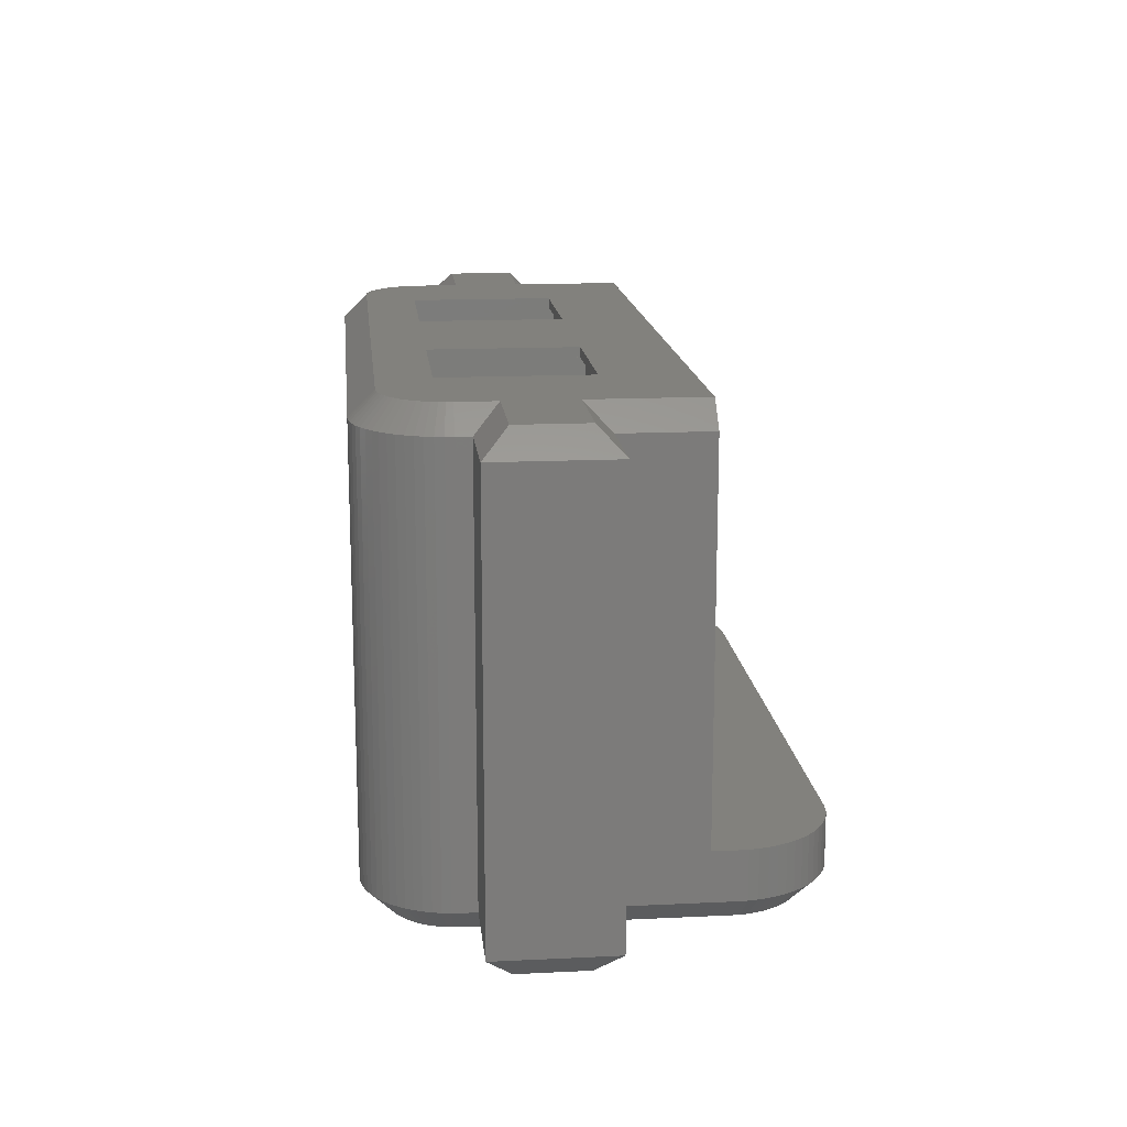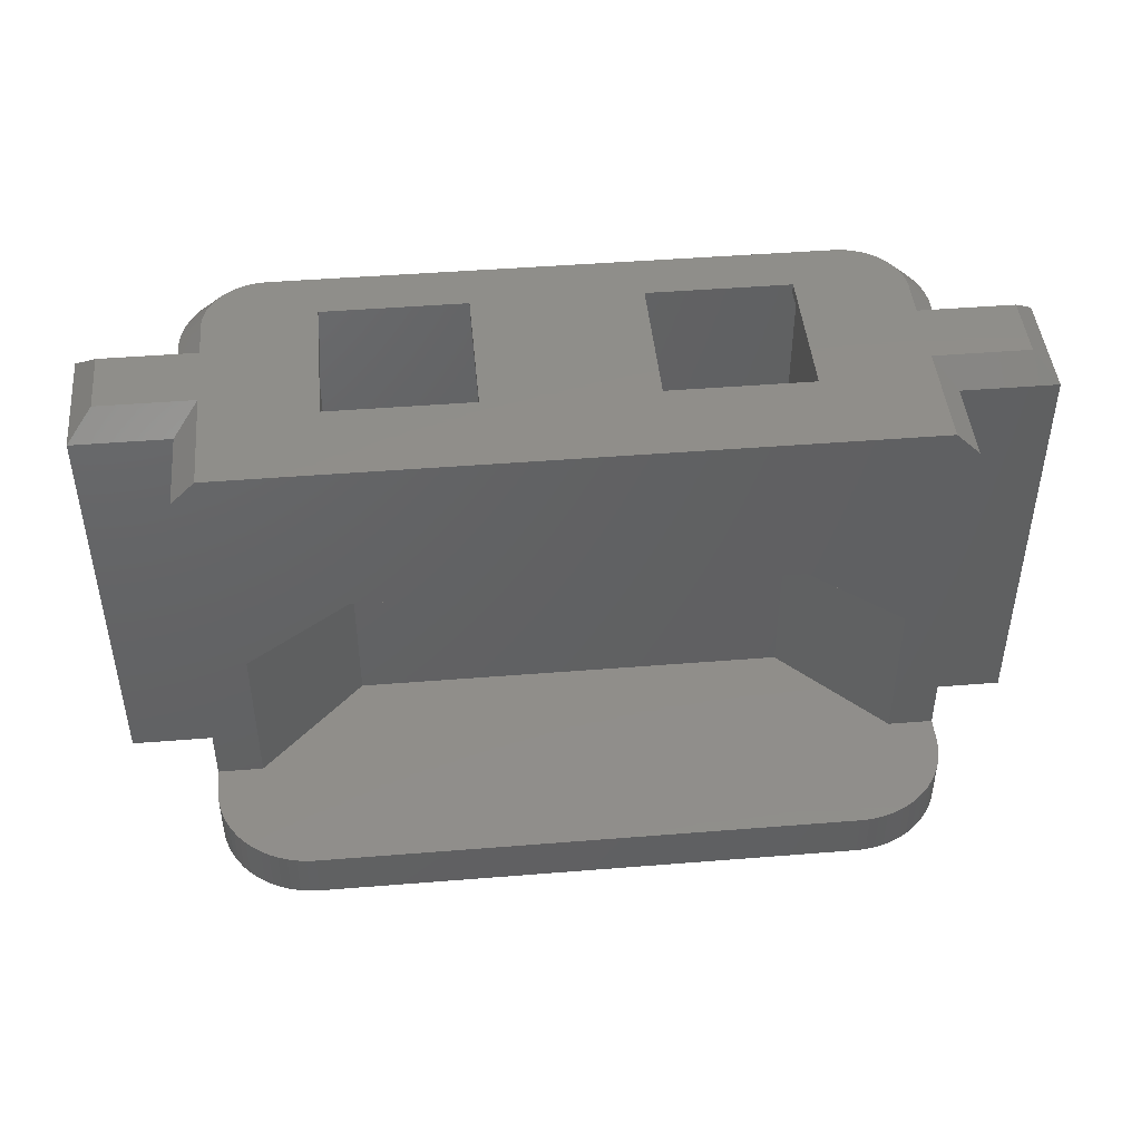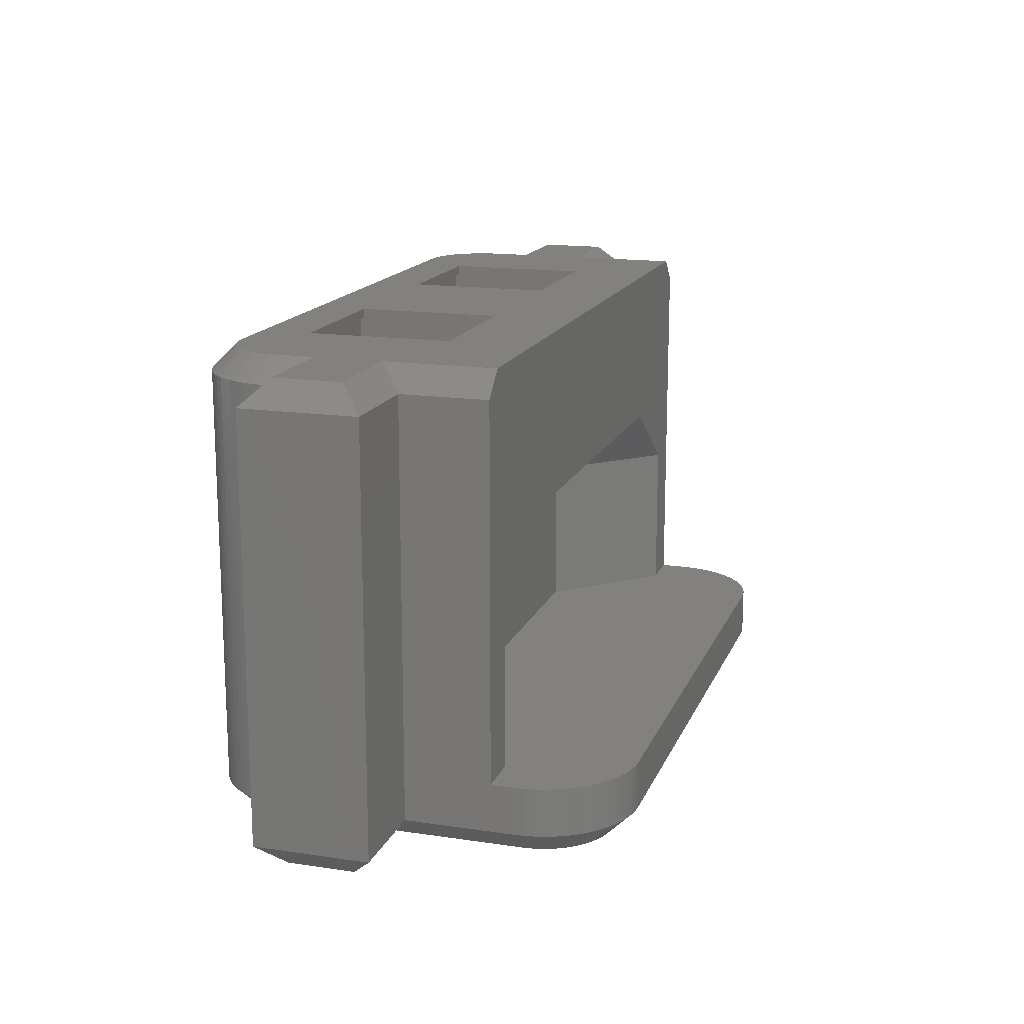
<metadata>
{"format":"stl","ext":"stl","renderer":"f3d","projection":"perspective","resolution":1024,"background":"white","views":[{"elev":15.4,"azim":-95.8,"up":"+Z"},{"elev":45.4,"azim":-5.3,"up":"+Z"},{"elev":15.8,"azim":-72.8,"up":"+Z"}]}
</metadata>
<code>
# stl→obj: 328 verts, 652 faces
v -4.5 -4.379 4.75
v 4.5 -4.379 4.75
v -4.5 -6.5 6.25
v 7.05 -4.2 0
v 9.05 -4.2 0
v 7.55 -4.7 0.5
v -4.75 -1.75 9.5
v -4.75 -4.75 9.5
v -4.875 -4.875 9.5
v -7.05 -2.8 0
v -9.05 -4.2 0
v -9.05 -2.8 0
v 1.625 -4.875 9.5
v 1.75 -1.75 9.5
v 1.75 -4.75 9.5
v 5.55 -8.5 0
v 5.75 -0.7 0
v 7.55 -4.7 1.5
v 7.55 -6.5 1.5
v 7.55 -7 1.5
v -1.625 -1.625 6.25
v -4.875 -1.625 6.25
v -1.625 -4.875 6.25
v -1.75 -1.75 9.7
v 5.75 -0.7 9.7
v -5.75 -0.7 9.7
v -1.75 -4.75 9.7
v 7.05 -6.5 9.7
v 1.75 -4.75 9.7
v -4.5 -4.379 1.5
v -6.621 -6.5 1.5
v -5.55 -9 1.5
v 5.55 -9 1.5
v 4.5 -4.379 1.5
v -4.75 -1.75 9.7
v -5.877 -0.7063 9.7
v -6.004 -0.725 9.7
v -6.127 -0.756 9.7
v -6.247 -0.799 9.7
v -6.363 -0.8535 9.7
v -6.472 -0.9191 9.7
v -6.575 -0.9951 9.7
v -6.669 -1.081 9.7
v -6.755 -1.175 9.7
v -6.831 -1.278 9.7
v -6.896 -1.387 9.7
v -6.951 -1.503 9.7
v -6.994 -1.623 9.7
v -7.025 -1.746 9.7
v -6.621 -8 1.5
v -7.512 -7.39 1.5
v -7.05 -2.8 9.7
v -9.05 -2.8 9.7
v -7.05 -4.2 9.7
v 1.625 -1.625 6.25
v 4.875 -4.875 6.25
v 4.875 -1.625 6.25
v 4.75 -4.75 9.7
v 4.75 -1.75 9.7
v 7.044 -1.873 9.7
v 7.025 -1.746 9.7
v 6.621 -6.5 1.5
v 7.05 -2.8 9.7
v 9.05 -4.2 9.7
v 9.05 -2.8 9.7
v 7.55 -2.3 9.2
v 9.55 -2.3 9.2
v -5.75 -0.2 0.5
v -5.75 -0.7 0
v -5.877 -0.7063 0
v -5.75 -0.2 9.2
v -5.55 -8.5 0
v -5.55 -9 0.5
v -5.697 -8.493 0
v -5.926 -0.2087 0.5
v -5.926 -0.2087 9.2
v -5.746 -8.99 0.5
v -5.625 -8.996 1.5
v -5.746 -8.99 1.5
v -5.843 -8.471 0
v -6.004 -0.725 0
v -6.101 -0.2346 0.5
v -6.101 -0.2346 9.2
v -5.94 -8.962 0.5
v -5.94 -8.962 1.5
v -6.131 -8.914 0.5
v -5.985 -8.435 0
v -6.273 -0.2775 0.5
v -6.273 -0.2775 9.2
v -6.127 -0.756 0
v -6.247 -0.799 0
v -6.315 -8.848 0.5
v -6.124 -8.386 0
v -6.439 -0.337 0.5
v -6.439 -0.337 9.2
v -6.131 -8.914 1.5
v -6.599 -0.4126 0.5
v -6.599 -0.4126 9.2
v -6.257 -8.323 0
v -6.493 -8.764 0.5
v -6.363 -0.8535 0
v -6.315 -8.848 1.5
v -6.383 -8.247 0
v -6.472 -0.9191 0
v -6.75 -0.5034 0.5
v -6.75 -0.5034 9.2
v -6.661 -8.663 0.5
v -6.819 -8.546 0.5
v -6.892 -0.6086 0.5
v -6.892 -0.6086 9.2
v -6.575 -0.9951 0
v -6.502 -8.16 0
v -6.493 -8.764 1.5
v -7.023 -0.7272 0.5
v -7.023 -0.7272 9.2
v -6.964 -8.414 0.5
v -6.669 -1.081 0
v -6.611 -8.061 0
v 6.621 -6.5 4.75
v 4.5 -6.5 6.25
v -6.661 -8.663 1.5
v -6.71 -7.952 0
v -7.096 -8.269 0.5
v -6.755 -1.175 0
v -7.141 -0.8581 0.5
v -7.141 -0.8581 9.2
v -6.831 -1.278 0
v -6.797 -7.833 0
v -7.213 -8.111 0.5
v -7.247 -1 0.5
v -7.247 -1 9.2
v -6.819 -8.546 1.5
v -7.337 -1.151 0.5
v -7.337 -1.151 9.2
v -7.314 -7.943 0.5
v -6.896 -1.387 0
v -6.873 -7.707 0
v -6.936 -7.574 0
v -6.951 -1.503 0
v -7.398 -7.765 0.5
v -7.413 -1.311 0.5
v -7.413 -1.311 9.2
v -6.985 -7.435 0
v -7.464 -7.581 0.5
v -7.472 -1.478 0.5
v -7.472 -1.478 9.2
v -6.994 -1.623 0
v -6.964 -8.414 1.5
v -7.025 -1.746 0
v -7.515 -1.649 0.5
v -7.515 -1.649 9.2
v -7.021 -7.293 0
v -7.512 -7.39 0.5
v -7.043 -7.147 0
v -7.541 -1.824 0.5
v -7.541 -1.824 9.2
v -7.044 -1.873 0
v -7.044 -1.873 9.7
v -7.54 -7.196 0.5
v -7.55 -7 0.5
v -7.05 -7 0
v -7.05 -2 0
v -7.55 -2 0.5
v -7.55 -2 9.2
v -7.05 -2 9.7
v -7.55 -4.7 0.5
v -9.55 -4.7 0.5
v -9.55 -2.3 0.5
v -7.55 -2.3 0.5
v -7.05 -6.5 9.7
v -7.55 -4.7 9.2
v -7.55 -6.5 9.2
v -7.55 -2.3 9.2
v -9.55 -2.3 9.2
v -9.05 -4.2 9.7
v -9.55 -4.7 9.2
v -7.05 -4.2 0
v -7.096 -8.269 1.5
v -7.213 -8.111 1.5
v -7.314 -7.943 1.5
v -7.398 -7.765 1.5
v -7.464 -7.581 1.5
v -7.54 -7.196 1.5
v -7.55 -7 1.5
v -7.55 -2 1.5
v -1.625 -1.625 9.5
v -1.625 -4.875 9.5
v -1.75 -4.75 9.5
v -7.55 -4.7 1.5
v -7.55 -6.5 1.5
v -7.55 -2.3 1.5
v 4.75 -4.75 9.5
v 4.875 -1.625 9.5
v 4.875 -4.875 9.5
v -1.75 -1.75 9.5
v 4.75 -1.75 9.5
v 5.625 -8.996 1.5
v 5.746 -8.99 1.5
v 6.621 -8 1.5
v 5.55 -9 0.5
v 9.55 -4.7 0.5
v 7.05 -4.2 9.7
v 7.55 -4.7 9.2
v 9.55 -4.7 9.2
v -6.621 -6.5 4.75
v 7.55 -6.5 9.2
v -4.875 -1.625 9.5
v 1.625 -1.625 9.5
v 1.75 -1.75 9.7
v 5.843 -8.471 0
v 5.697 -8.493 0
v 5.985 -8.435 0
v 6.124 -8.386 0
v 6.257 -8.323 0
v 6.383 -8.247 0
v 6.502 -8.16 0
v 6.611 -8.061 0
v 6.71 -7.952 0
v 6.797 -7.833 0
v 6.873 -7.707 0
v 6.936 -7.574 0
v 6.985 -7.435 0
v 7.021 -7.293 0
v 7.043 -7.147 0
v 7.05 -7 0
v 5.877 -0.7063 0
v 6.004 -0.725 0
v 6.127 -0.756 0
v 6.247 -0.799 0
v 6.363 -0.8535 0
v 6.472 -0.9191 0
v 6.575 -0.9951 0
v 6.669 -1.081 0
v 6.755 -1.175 0
v 6.831 -1.278 0
v 6.896 -1.387 0
v 6.951 -1.503 0
v 6.994 -1.623 0
v 7.025 -1.746 0
v 7.044 -1.873 0
v 7.05 -2 0
v 7.05 -2.8 0
v 9.05 -2.8 0
v -4.875 -4.875 6.25
v -4.75 -4.75 9.7
v 1.625 -4.875 6.25
v 5.877 -0.7063 9.7
v 6.004 -0.725 9.7
v 6.127 -0.756 9.7
v 6.247 -0.799 9.7
v 6.363 -0.8535 9.7
v 6.472 -0.9191 9.7
v 6.575 -0.9951 9.7
v 6.669 -1.081 9.7
v 6.755 -1.175 9.7
v 6.831 -1.278 9.7
v 6.896 -1.387 9.7
v 6.951 -1.503 9.7
v 6.994 -1.623 9.7
v 7.05 -2 9.7
v 5.94 -8.962 1.5
v 6.131 -8.914 1.5
v 6.315 -8.848 1.5
v 6.493 -8.764 1.5
v 6.661 -8.663 1.5
v 7.512 -7.39 1.5
v 7.54 -7.196 1.5
v 6.819 -8.546 1.5
v 6.964 -8.414 1.5
v 7.096 -8.269 1.5
v 7.213 -8.111 1.5
v 7.314 -7.943 1.5
v 7.398 -7.765 1.5
v 7.464 -7.581 1.5
v 5.75 -0.2 0.5
v 7.55 -2.3 0.5
v 9.55 -2.3 0.5
v 5.75 -0.2 9.2
v 7.55 -2.3 1.5
v 5.926 -0.2087 0.5
v 5.926 -0.2087 9.2
v 5.746 -8.99 0.5
v 6.101 -0.2346 0.5
v 6.101 -0.2346 9.2
v 5.94 -8.962 0.5
v 6.131 -8.914 0.5
v 6.273 -0.2775 0.5
v 6.273 -0.2775 9.2
v 6.315 -8.848 0.5
v 6.439 -0.337 0.5
v 6.439 -0.337 9.2
v 6.599 -0.4126 0.5
v 6.599 -0.4126 9.2
v 6.493 -8.764 0.5
v 6.75 -0.5034 0.5
v 6.75 -0.5034 9.2
v 6.661 -8.663 0.5
v 6.819 -8.546 0.5
v 6.892 -0.6086 0.5
v 6.892 -0.6086 9.2
v 7.023 -0.7272 0.5
v 7.023 -0.7272 9.2
v 6.964 -8.414 0.5
v 7.096 -8.269 0.5
v 7.141 -0.8581 0.5
v 7.141 -0.8581 9.2
v 7.213 -8.111 0.5
v 7.247 -1 0.5
v 7.247 -1 9.2
v 7.337 -1.151 0.5
v 7.337 -1.151 9.2
v 7.314 -7.943 0.5
v 7.398 -7.765 0.5
v 7.413 -1.311 0.5
v 7.413 -1.311 9.2
v 7.464 -7.581 0.5
v 7.472 -1.478 0.5
v 7.472 -1.478 9.2
v 7.515 -1.649 0.5
v 7.515 -1.649 9.2
v 7.512 -7.39 0.5
v 7.541 -1.824 0.5
v 7.541 -1.824 9.2
v 7.54 -7.196 0.5
v 7.55 -7 0.5
v 7.55 -2 0.5
v 7.55 -2 9.2
v 7.55 -2 1.5
f 1 2 3
f 4 5 6
f 7 8 9
f 10 11 12
f 13 14 15
f 16 17 4
f 18 19 20
f 21 22 23
f 24 25 26
f 27 28 29
f 30 31 32
f 30 33 34
f 35 26 36
f 35 36 37
f 35 37 38
f 35 38 39
f 35 39 40
f 35 40 41
f 35 41 42
f 35 42 43
f 35 43 44
f 35 44 45
f 35 45 46
f 35 46 47
f 35 47 48
f 35 48 49
f 32 31 50
f 31 51 50
f 52 53 54
f 55 56 57
f 29 28 58
f 59 60 61
f 62 20 19
f 63 64 65
f 66 65 67
f 68 69 70
f 71 36 26
f 72 73 74
f 68 70 75
f 71 76 36
f 73 77 74
f 73 32 78
f 68 75 76
f 68 76 71
f 73 78 77
f 78 79 77
f 74 77 80
f 70 81 75
f 36 76 37
f 75 81 82
f 76 83 37
f 77 84 80
f 75 82 83
f 75 83 76
f 77 79 84
f 79 85 84
f 80 84 86
f 80 86 87
f 81 88 82
f 37 83 89
f 81 90 88
f 37 89 38
f 90 91 88
f 38 89 39
f 87 86 92
f 87 92 93
f 91 94 88
f 39 89 95
f 84 85 86
f 85 96 86
f 82 88 89
f 82 89 83
f 91 97 94
f 39 95 98
f 99 92 100
f 93 92 99
f 91 101 97
f 39 98 40
f 86 96 92
f 96 102 92
f 88 94 95
f 88 95 89
f 99 100 103
f 101 104 97
f 40 98 41
f 104 105 97
f 41 98 106
f 103 100 107
f 103 107 108
f 104 109 105
f 41 106 110
f 104 111 109
f 41 110 42
f 103 108 112
f 94 97 98
f 94 98 95
f 92 102 100
f 102 113 100
f 111 114 109
f 42 110 115
f 112 108 116
f 111 117 114
f 42 115 43
f 112 116 118
f 2 119 120
f 97 105 106
f 97 106 98
f 100 113 107
f 113 121 107
f 118 116 122
f 122 116 123
f 117 124 114
f 43 115 44
f 124 125 114
f 44 115 126
f 124 127 125
f 44 126 45
f 122 123 128
f 128 123 129
f 127 130 125
f 45 126 131
f 107 121 108
f 121 132 108
f 105 109 110
f 105 110 106
f 127 133 130
f 45 131 134
f 128 129 135
f 127 136 133
f 45 134 46
f 128 135 137
f 137 135 138
f 136 139 133
f 46 134 47
f 138 135 140
f 139 141 133
f 47 134 142
f 138 140 143
f 143 140 144
f 139 145 141
f 47 142 146
f 139 147 145
f 47 146 48
f 109 114 115
f 109 115 110
f 108 132 116
f 132 148 116
f 147 149 145
f 48 146 49
f 149 150 145
f 49 146 151
f 143 144 152
f 152 144 153
f 152 153 154
f 149 155 150
f 49 151 156
f 149 157 155
f 49 156 158
f 154 153 159
f 154 160 161
f 154 159 160
f 157 162 163
f 158 164 165
f 157 163 155
f 158 156 164
f 161 160 166
f 11 167 168
f 34 62 2
f 2 62 119
f 162 10 169
f 162 169 163
f 12 11 168
f 170 171 172
f 165 164 173
f 165 173 52
f 53 174 175
f 175 174 176
f 170 54 171
f 161 166 177
f 116 148 178
f 116 178 123
f 114 125 115
f 115 125 126
f 123 178 179
f 123 179 129
f 125 130 126
f 126 130 131
f 130 133 131
f 131 133 134
f 129 179 180
f 129 180 135
f 135 180 181
f 135 181 140
f 133 141 134
f 134 141 142
f 141 145 142
f 142 145 146
f 140 181 182
f 140 182 144
f 145 150 146
f 146 150 151
f 144 182 51
f 144 51 153
f 150 155 151
f 151 155 156
f 153 51 183
f 153 183 159
f 159 183 184
f 159 184 160
f 155 163 185
f 155 185 156
f 156 185 164
f 186 23 187
f 24 188 27
f 189 160 184
f 171 190 172
f 185 169 191
f 164 191 173
f 174 167 176
f 59 192 58
f 193 56 194
f 21 23 186
f 195 188 24
f 166 160 189
f 189 190 171
f 163 169 185
f 185 191 164
f 168 167 174
f 196 192 59
f 57 56 193
f 197 198 199
f 3 2 120
f 72 16 200
f 72 200 73
f 177 166 11
f 166 167 11
f 6 5 201
f 54 175 171
f 171 175 176
f 202 203 64
f 203 204 64
f 21 186 22
f 195 24 7
f 30 34 2
f 73 200 33
f 31 205 190
f 166 189 167
f 55 57 193
f 14 196 59
f 120 206 28
f 186 207 22
f 24 35 7
f 30 2 1
f 3 170 172
f 3 172 205
f 3 120 28
f 3 28 170
f 73 33 32
f 205 172 190
f 189 171 176
f 189 176 167
f 55 193 208
f 14 59 209
f 120 119 206
f 62 19 119
f 119 19 206
f 6 201 18
f 18 201 204
f 18 204 203
f 189 184 190
f 186 187 188
f 186 195 7
f 186 188 195
f 186 7 207
f 187 8 188
f 187 9 8
f 7 9 207
f 72 74 161
f 72 69 17
f 72 161 177
f 72 177 69
f 72 17 16
f 74 80 161
f 69 162 70
f 69 10 162
f 69 177 10
f 80 87 161
f 70 162 81
f 87 93 161
f 81 162 90
f 93 99 161
f 90 162 91
f 91 162 101
f 99 103 161
f 101 162 104
f 103 112 161
f 104 162 111
f 112 118 161
f 111 162 117
f 118 122 161
f 117 162 124
f 122 128 161
f 124 162 127
f 128 137 161
f 127 162 136
f 137 138 161
f 136 162 139
f 138 143 161
f 139 162 147
f 143 152 161
f 147 162 149
f 152 154 161
f 149 162 157
f 10 177 11
f 208 14 13
f 208 193 14
f 13 15 194
f 14 193 196
f 15 192 194
f 196 193 192
f 192 193 194
f 16 210 211
f 16 212 210
f 16 213 212
f 16 214 213
f 16 215 214
f 16 216 215
f 16 217 216
f 16 218 217
f 16 219 218
f 16 220 219
f 16 221 220
f 16 222 221
f 16 223 222
f 16 224 223
f 16 225 224
f 16 4 225
f 17 226 227
f 17 227 228
f 17 228 229
f 17 229 230
f 17 230 231
f 17 231 232
f 17 232 233
f 17 233 234
f 17 234 235
f 17 235 236
f 17 236 237
f 17 237 238
f 17 238 239
f 17 239 240
f 17 240 241
f 17 241 242
f 17 242 4
f 242 243 5
f 242 5 4
f 23 22 244
f 24 27 29
f 24 26 35
f 24 209 25
f 24 29 209
f 27 245 170
f 27 170 28
f 30 32 33
f 35 49 158
f 35 158 165
f 35 165 52
f 35 52 245
f 245 52 54
f 245 54 170
f 32 50 78
f 78 50 79
f 79 50 85
f 85 50 96
f 96 50 102
f 102 50 113
f 113 50 121
f 31 183 51
f 31 190 184
f 31 184 183
f 50 132 121
f 50 148 132
f 50 178 148
f 50 179 178
f 50 180 179
f 50 181 180
f 50 182 181
f 50 51 182
f 54 53 175
f 55 246 56
f 209 59 25
f 34 33 62
f 59 58 63
f 59 247 25
f 59 248 247
f 59 249 248
f 59 250 249
f 59 251 250
f 59 252 251
f 59 253 252
f 59 254 253
f 59 255 254
f 59 256 255
f 59 257 256
f 59 258 257
f 59 259 258
f 59 61 259
f 59 260 60
f 59 63 260
f 58 28 202
f 58 202 63
f 33 197 199
f 33 199 62
f 198 261 199
f 261 262 199
f 262 263 199
f 263 264 199
f 264 265 199
f 62 199 266
f 62 266 267
f 62 267 20
f 199 265 268
f 199 268 269
f 199 269 270
f 199 270 271
f 199 271 272
f 199 272 273
f 199 273 274
f 199 274 266
f 63 202 64
f 68 275 17
f 68 17 69
f 10 12 169
f 169 12 168
f 242 276 243
f 276 277 243
f 71 26 278
f 26 25 278
f 52 173 53
f 173 174 53
f 63 65 66
f 23 9 187
f 188 245 27
f 71 278 275
f 191 174 173
f 13 194 56
f 29 58 192
f 279 67 277
f 23 244 9
f 188 8 245
f 68 71 275
f 169 168 191
f 191 168 174
f 246 13 56
f 15 29 192
f 276 279 277
f 279 66 67
f 275 226 17
f 278 25 247
f 16 211 200
f 275 280 226
f 278 247 281
f 200 211 282
f 200 197 33
f 278 281 280
f 275 278 280
f 200 282 197
f 197 282 198
f 211 210 282
f 226 280 227
f 247 248 281
f 280 283 227
f 281 248 284
f 282 210 285
f 281 284 283
f 280 281 283
f 282 285 261
f 282 261 198
f 210 286 285
f 210 212 286
f 227 283 287
f 248 288 284
f 227 287 228
f 248 249 288
f 228 287 229
f 249 250 288
f 212 213 289
f 212 289 286
f 229 287 290
f 250 291 288
f 285 286 262
f 285 262 261
f 284 288 287
f 283 284 287
f 229 290 292
f 250 293 291
f 214 294 289
f 213 214 289
f 229 292 230
f 250 251 293
f 286 289 263
f 286 263 262
f 288 291 290
f 287 288 290
f 214 215 294
f 230 292 231
f 251 252 293
f 231 292 295
f 252 296 293
f 215 297 294
f 215 298 297
f 231 295 299
f 252 300 296
f 231 299 232
f 252 253 300
f 215 216 298
f 291 293 292
f 290 291 292
f 289 294 264
f 289 264 263
f 232 299 301
f 253 302 300
f 216 303 298
f 232 301 233
f 253 254 302
f 216 217 303
f 1 3 205
f 293 296 295
f 292 293 295
f 294 297 265
f 294 265 264
f 217 218 303
f 218 304 303
f 233 301 234
f 254 255 302
f 234 301 305
f 255 306 302
f 234 305 235
f 255 256 306
f 218 219 304
f 219 307 304
f 235 305 308
f 256 309 306
f 297 298 268
f 297 268 265
f 296 300 299
f 295 296 299
f 235 308 310
f 256 311 309
f 219 312 307
f 235 310 236
f 256 257 311
f 219 220 312
f 220 221 312
f 236 310 237
f 257 258 311
f 221 313 312
f 237 310 314
f 258 315 311
f 221 222 313
f 222 316 313
f 237 314 317
f 258 318 315
f 237 317 238
f 258 259 318
f 300 302 301
f 299 300 301
f 298 303 269
f 298 269 268
f 238 317 239
f 259 61 318
f 239 317 319
f 61 320 318
f 222 223 316
f 223 321 316
f 223 224 321
f 239 319 322
f 61 323 320
f 239 322 240
f 61 60 323
f 224 324 321
f 224 225 325
f 224 325 324
f 240 326 241
f 60 260 327
f 240 322 326
f 60 327 323
f 65 64 67
f 30 1 205
f 30 205 31
f 225 6 325
f 241 326 276
f 241 276 242
f 243 277 5
f 5 277 201
f 28 206 203
f 260 63 66
f 260 66 327
f 64 204 67
f 28 203 202
f 225 4 6
f 303 304 269
f 269 304 270
f 301 302 306
f 301 306 305
f 304 307 270
f 270 307 271
f 305 306 309
f 305 309 308
f 308 309 311
f 308 311 310
f 307 312 271
f 271 312 272
f 312 313 272
f 272 313 273
f 310 311 315
f 310 315 314
f 314 315 318
f 314 318 317
f 313 316 273
f 273 316 274
f 317 318 320
f 317 320 319
f 316 321 274
f 274 321 266
f 319 320 323
f 319 323 322
f 321 324 266
f 266 324 267
f 324 325 267
f 267 325 20
f 323 327 328
f 322 323 328
f 322 328 326
f 7 35 245
f 22 207 9
f 55 208 13
f 14 209 29
f 6 18 20
f 18 203 206
f 326 328 279
f 328 327 66
f 277 67 204
f 7 245 8
f 22 9 244
f 55 13 246
f 14 29 15
f 6 20 325
f 18 206 19
f 326 279 276
f 328 66 279
f 277 204 201

</code>
